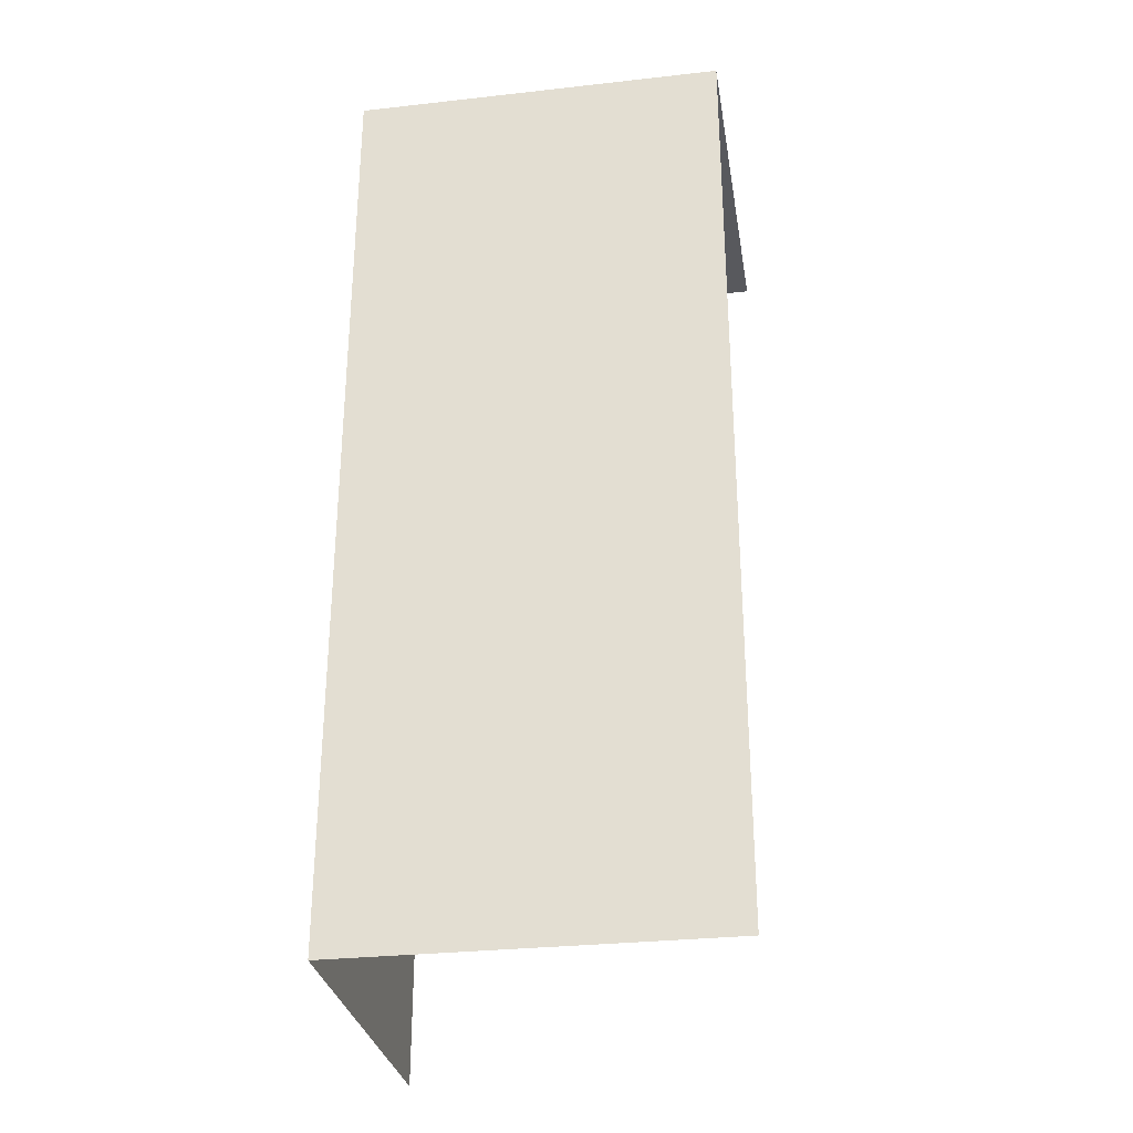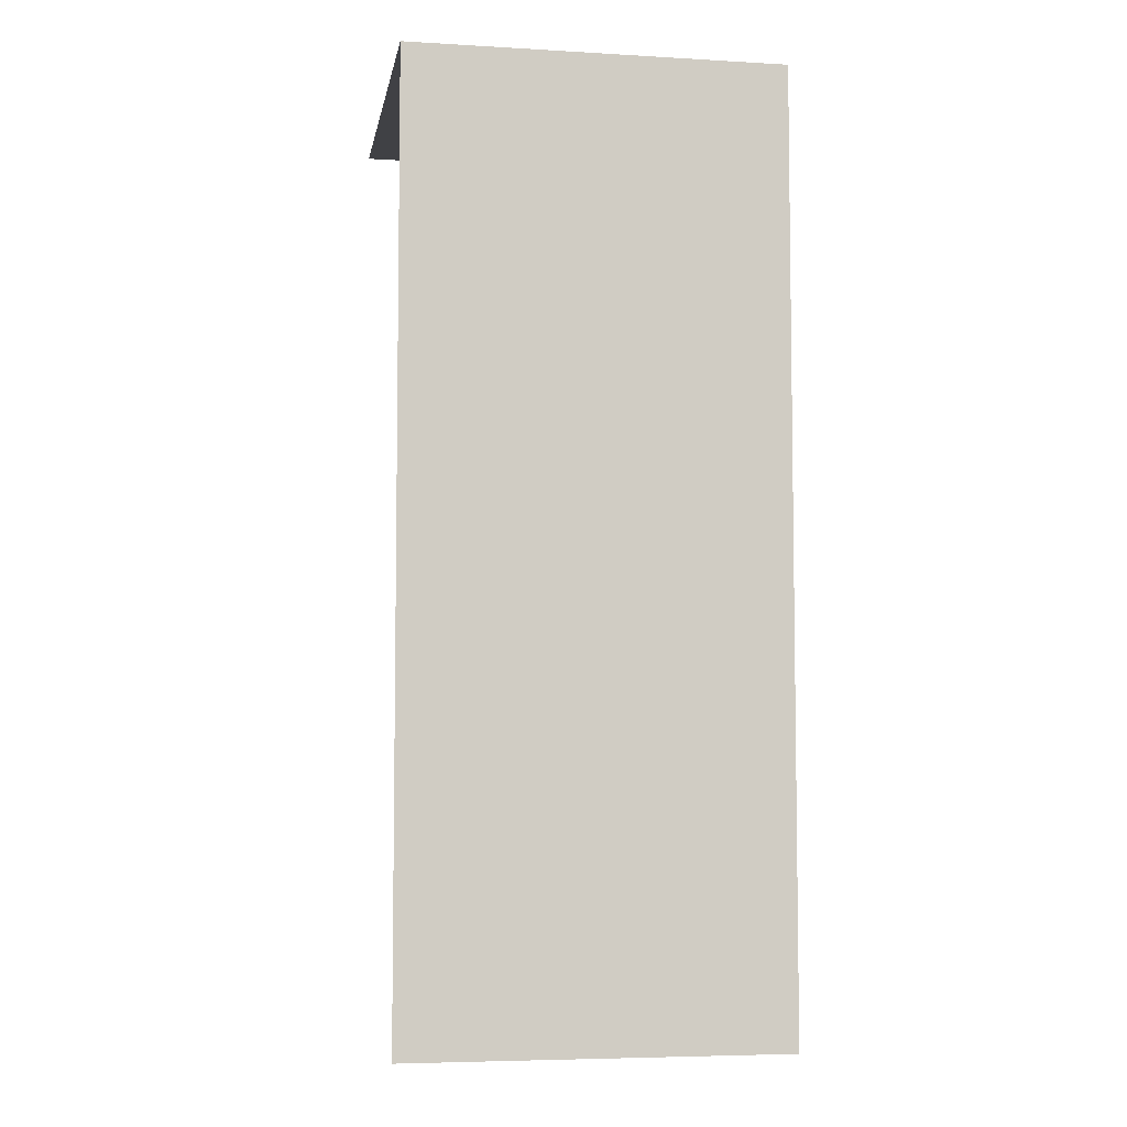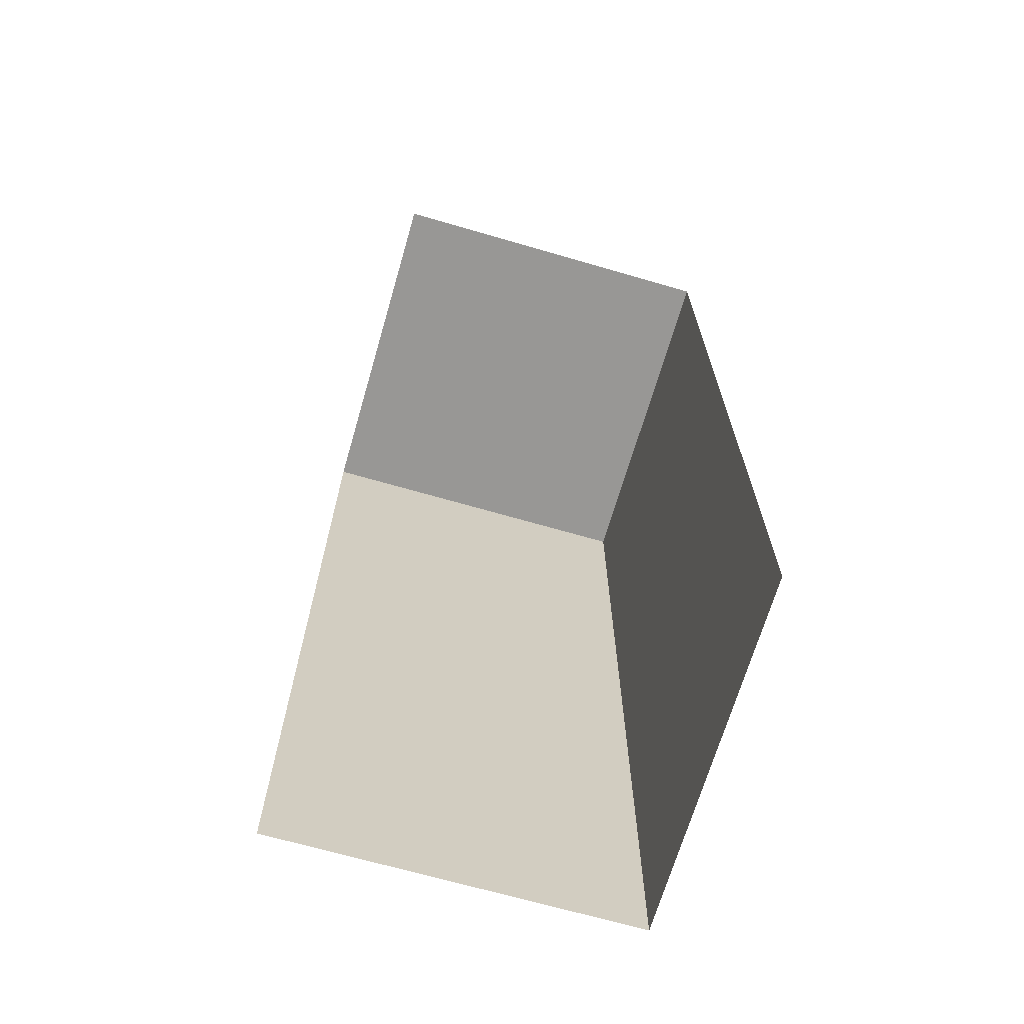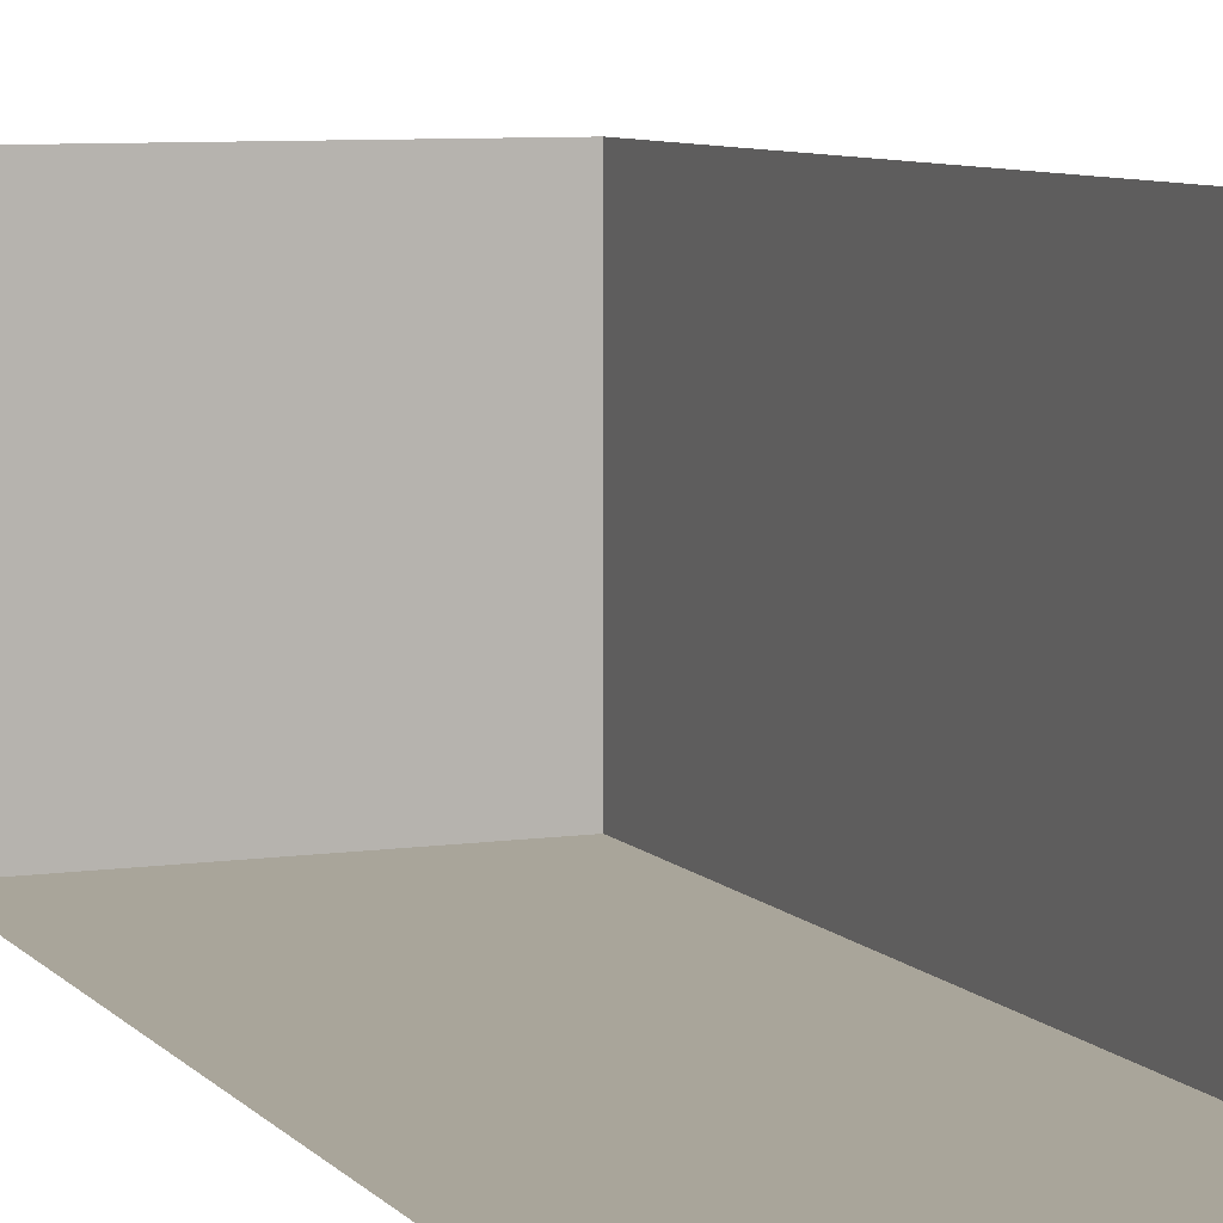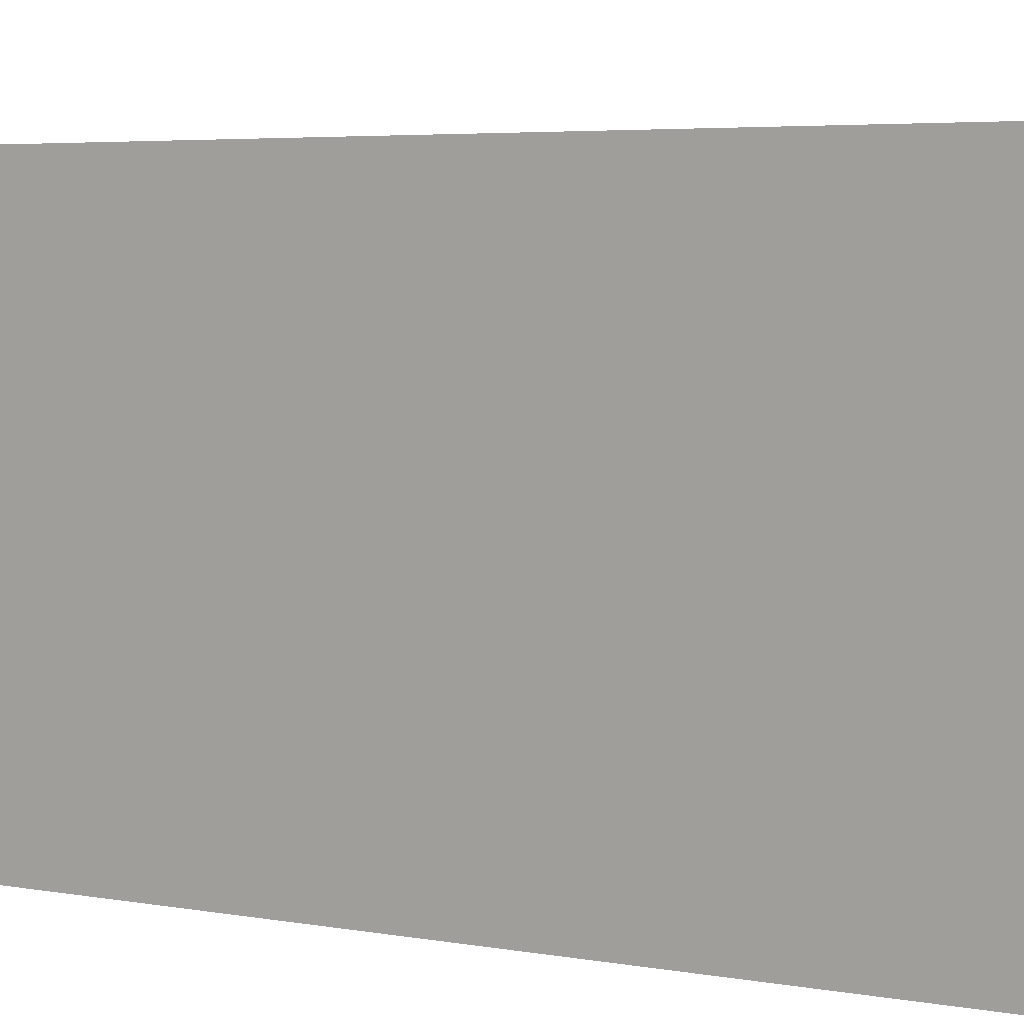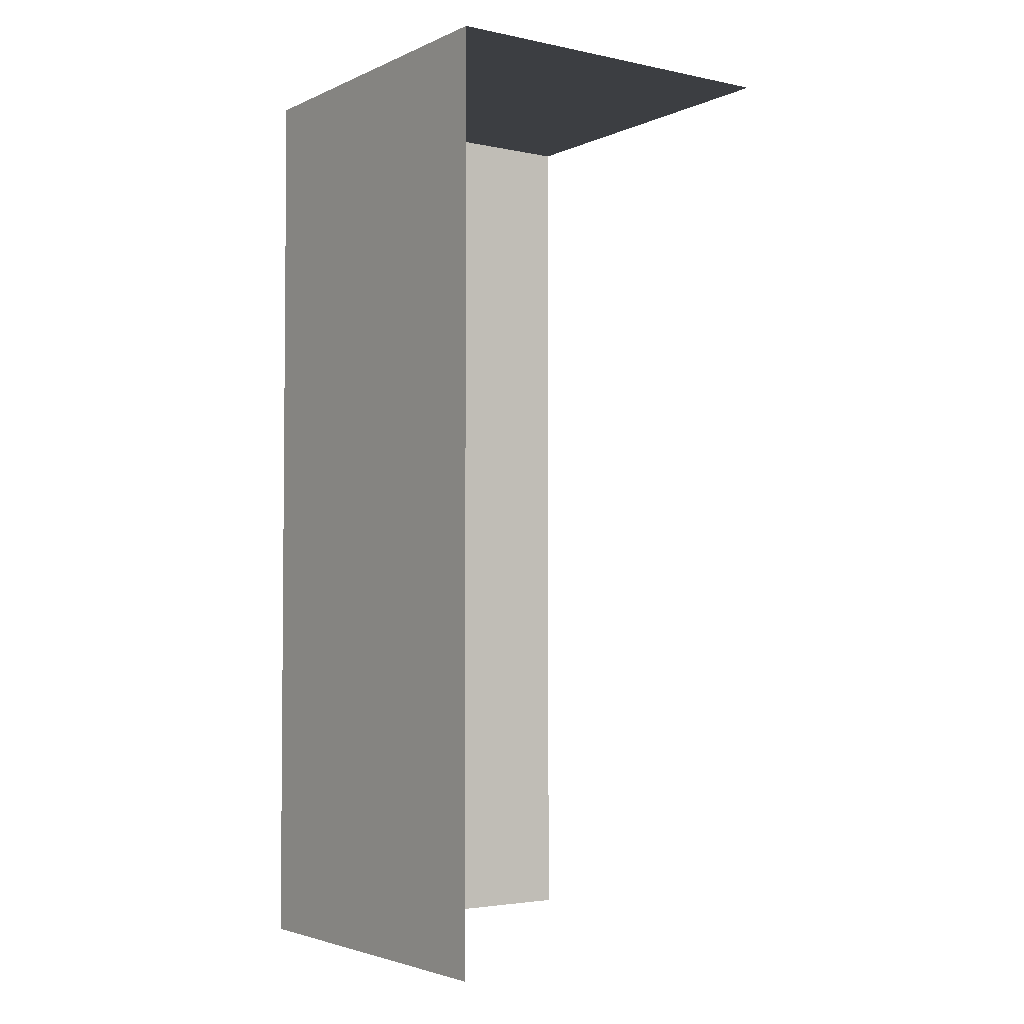
<metadata>
{"format":"obj","ext":"obj","renderer":"f3d","projection":"perspective","resolution":1024,"background":"white","views":[{"elev":-30.1,"azim":-170.8,"up":"+Y"},{"elev":-5.8,"azim":80.1,"up":"+Y"},{"elev":-68.2,"azim":-16.2,"up":"+Y"},{"elev":7.5,"azim":-22.3,"up":"+Z"},{"elev":3.6,"azim":126.6,"up":"+Z"},{"elev":-3.3,"azim":-125.1,"up":"+Y"}]}
</metadata>
<code>
g pb_Mesh403772
v -2 0 -2
v 0 0 -2
v -2 5 -2
v 0 5 -2
v 0 0 -2
v 0 0 0
v 0 5 -2
v 0 5 0
v 0 5 0
v -2 5 0
v 0 5 -2
v -2 5 -2
g pb_Mesh403772_0
g pb_Mesh403772_1
f 3 2 1
f 3 4 2
f 7 6 5
f 7 8 6
f 11 10 9
f 11 12 10

</code>
